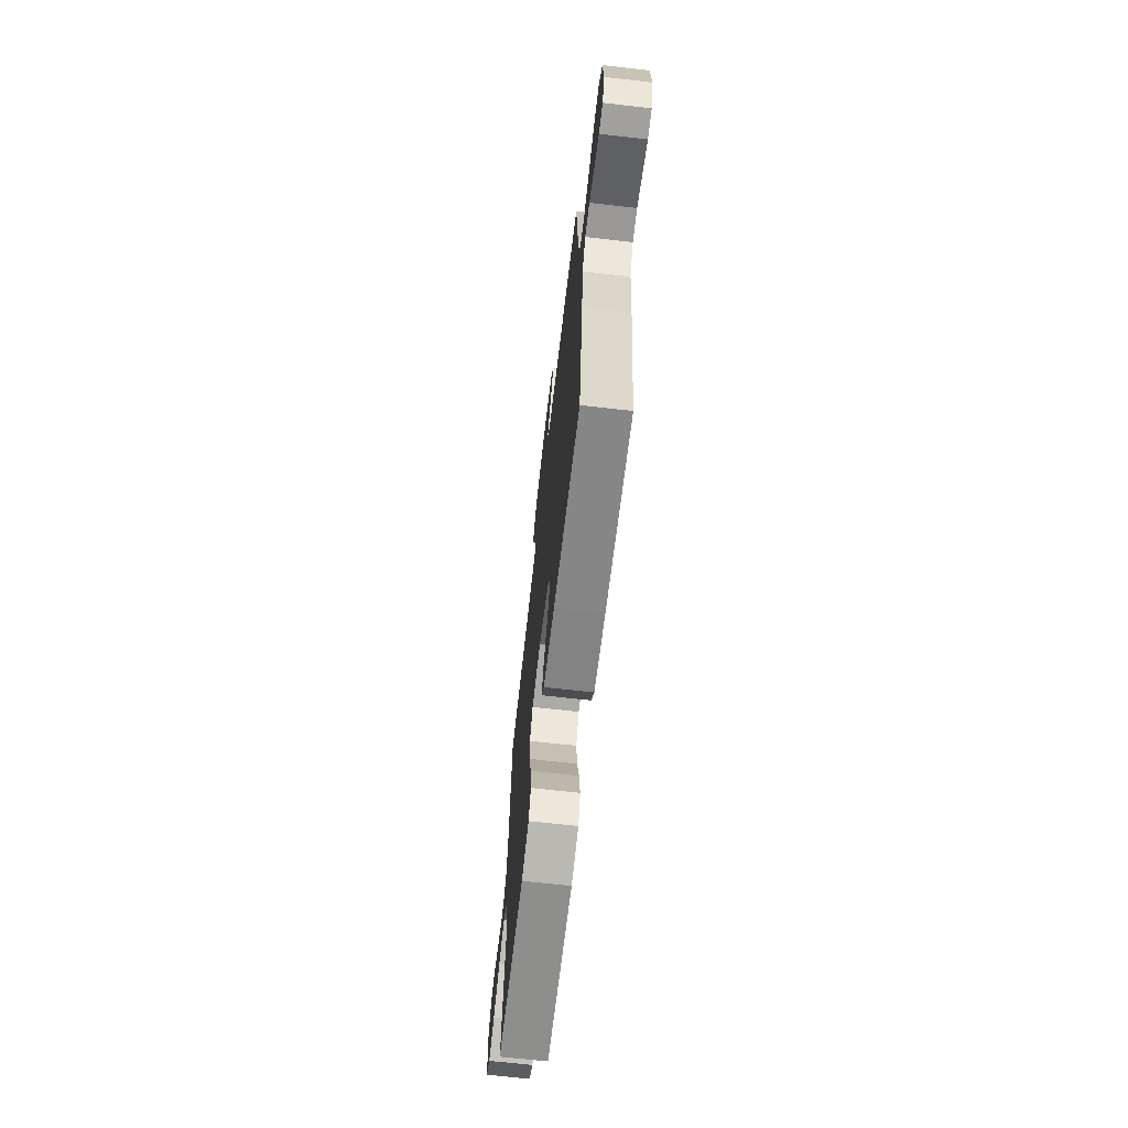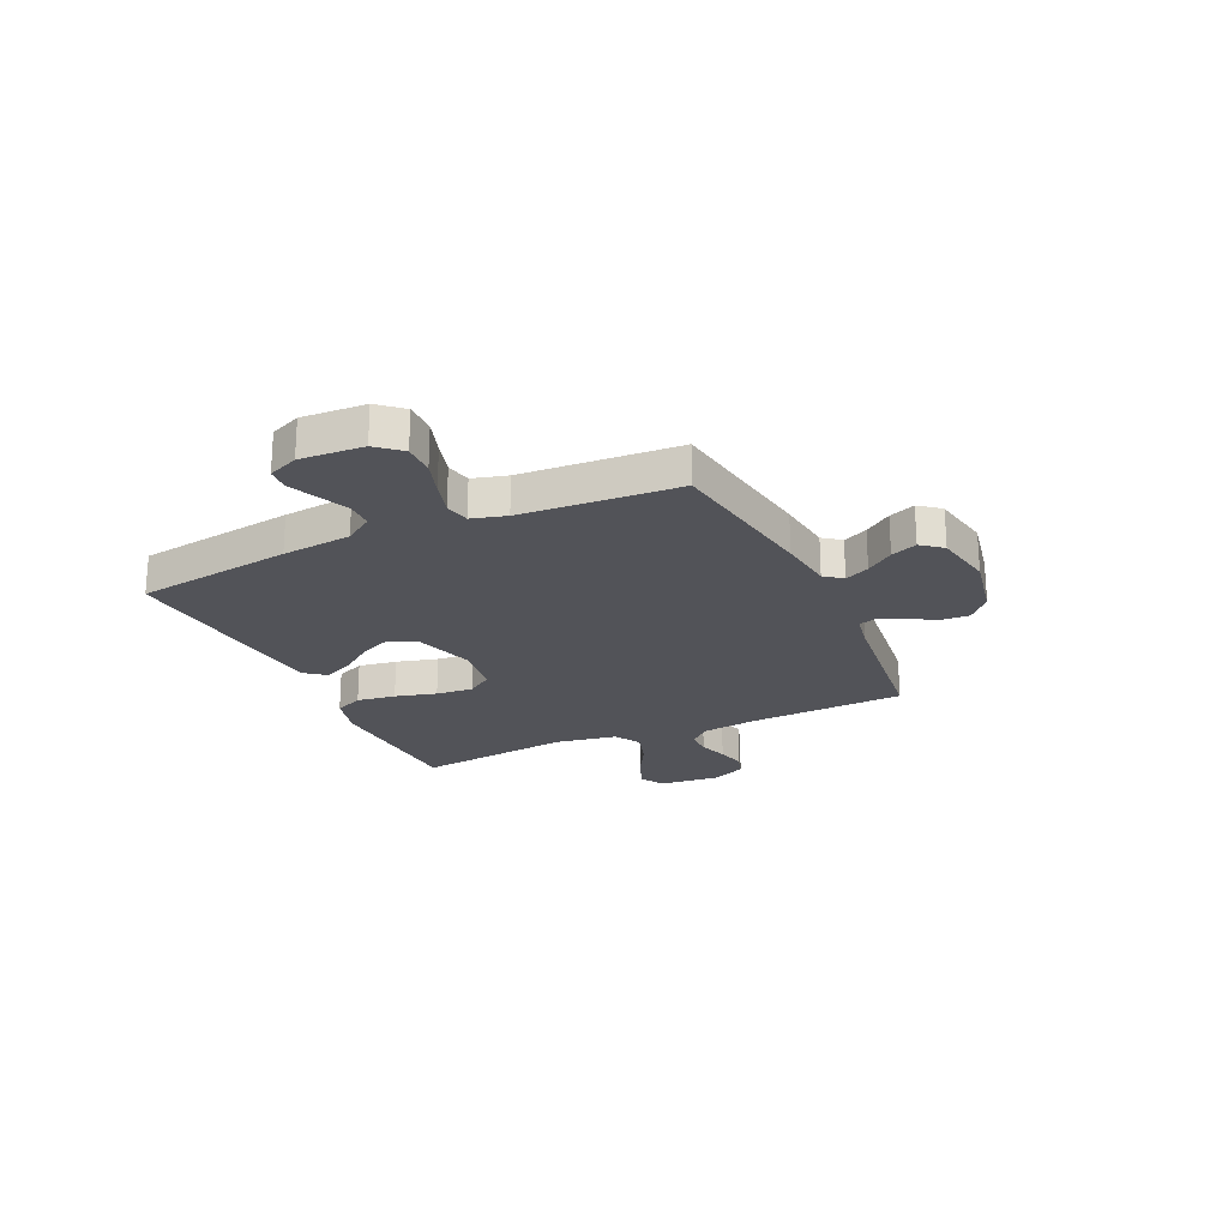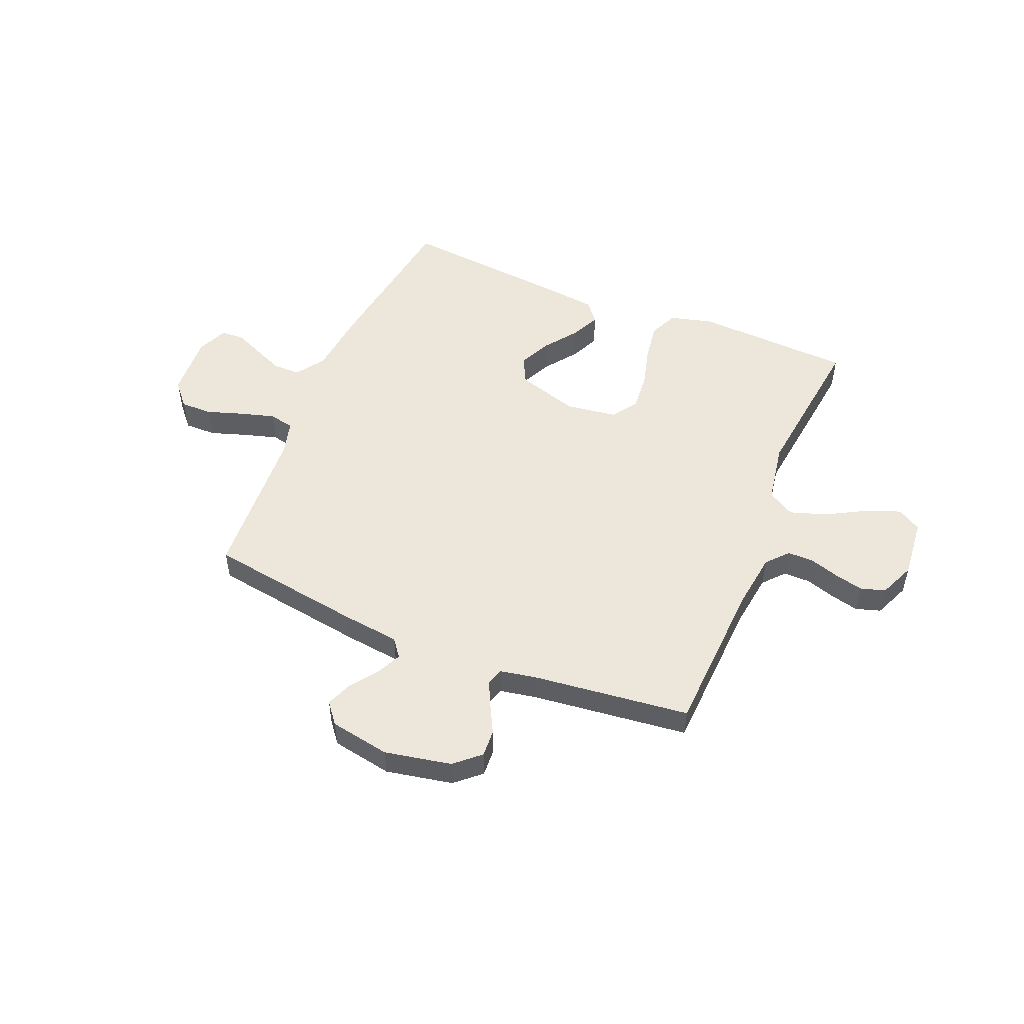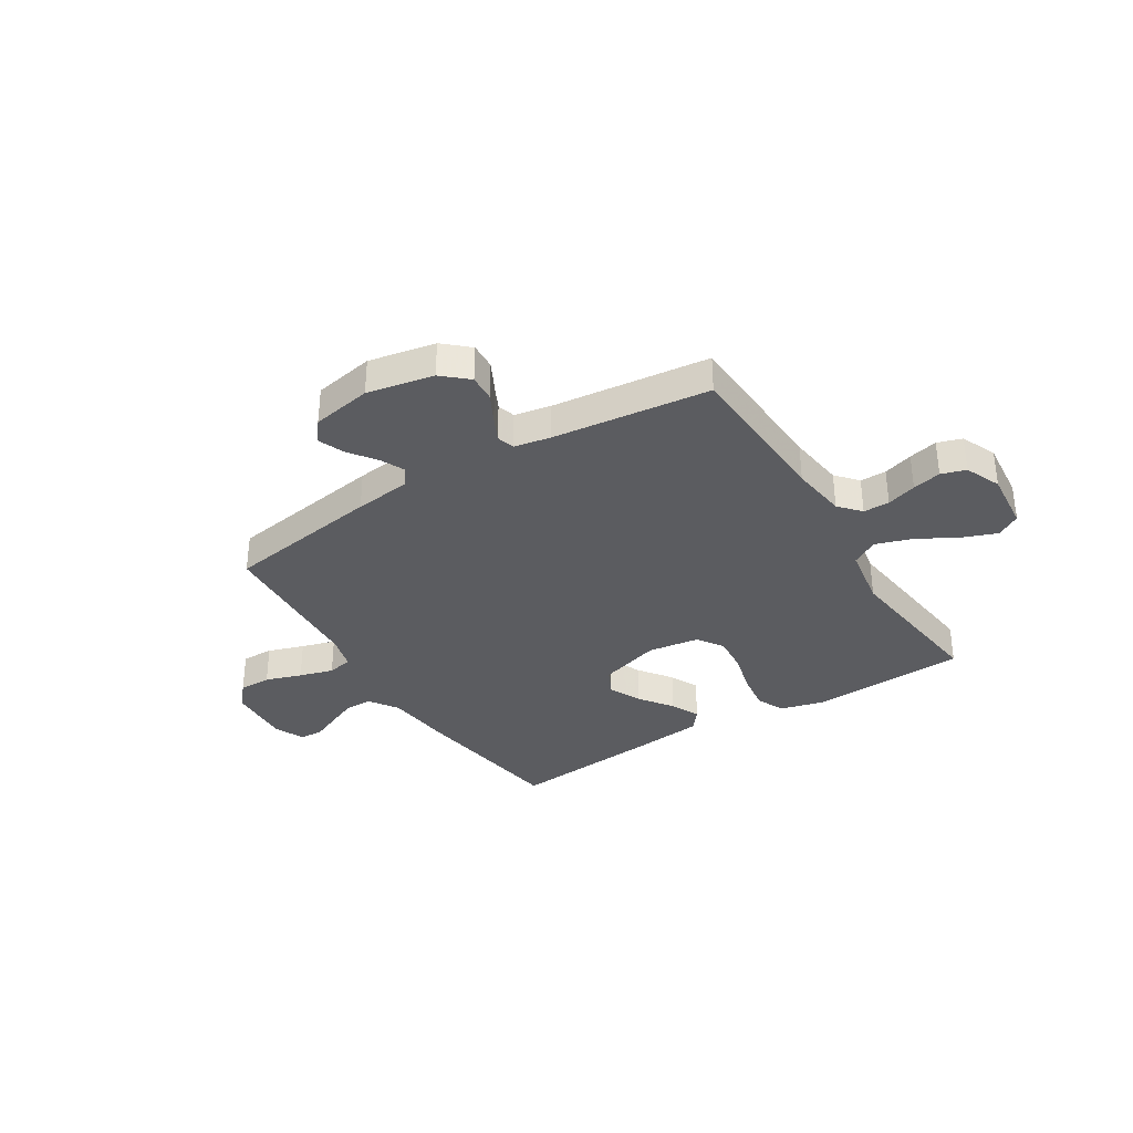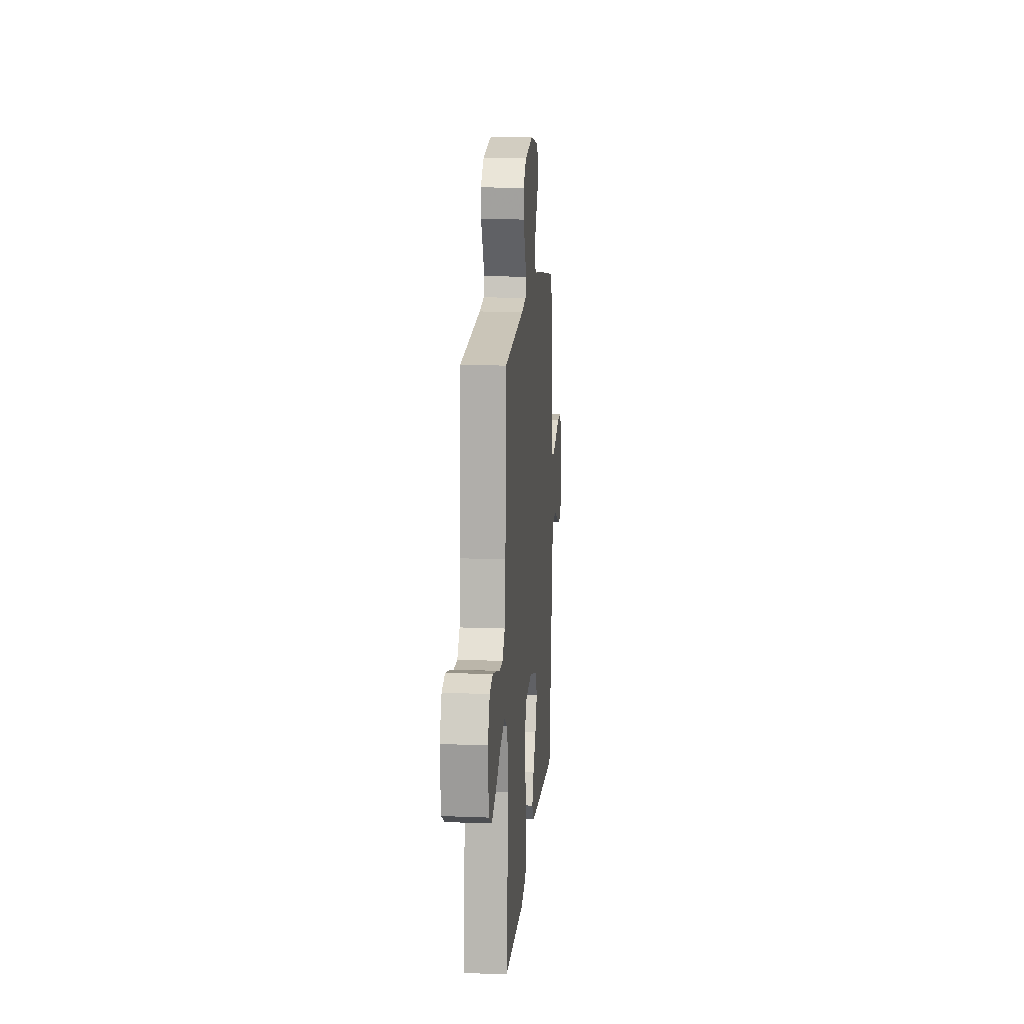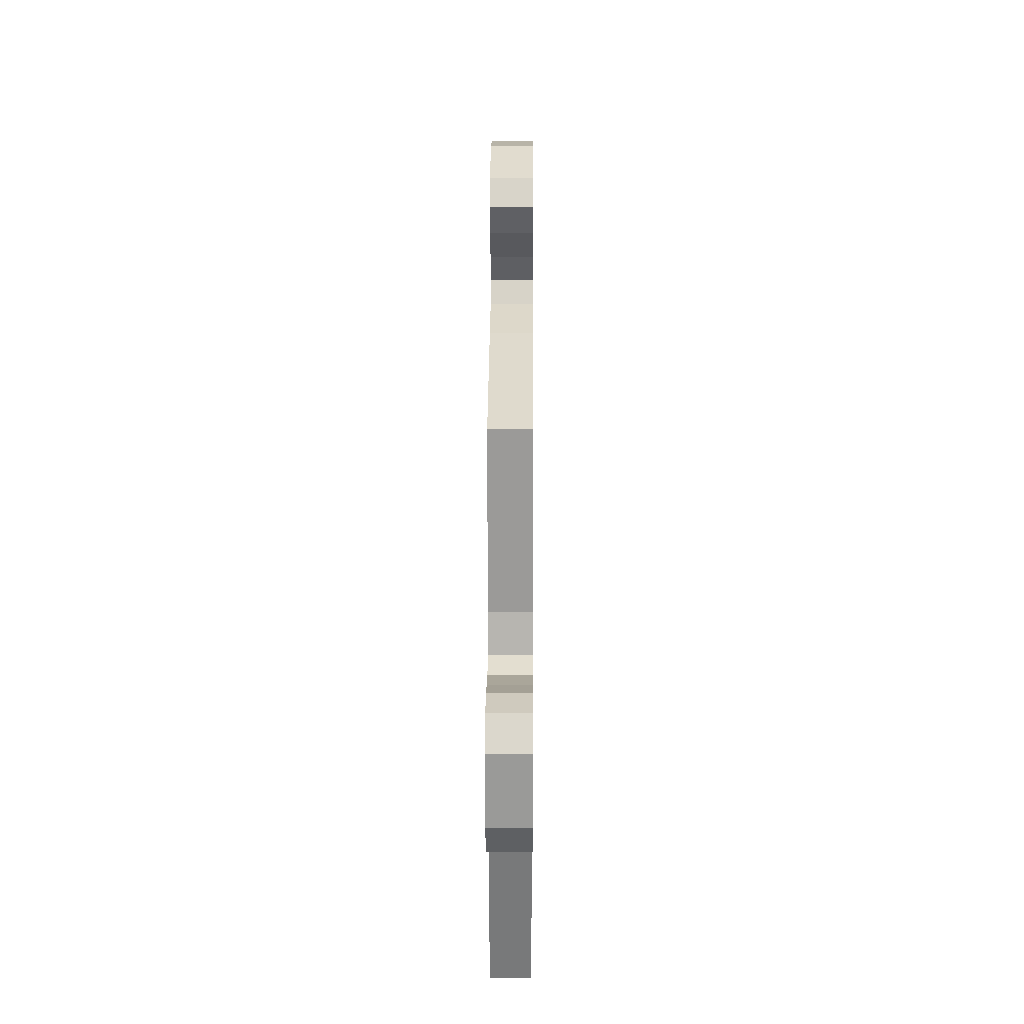
<metadata>
{"format":"obj","ext":"obj","renderer":"f3d","projection":"perspective","resolution":1024,"background":"white","views":[{"elev":-67.6,"azim":-96.5,"up":"+Z"},{"elev":-22.6,"azim":-65.2,"up":"+Y"},{"elev":51.2,"azim":22.6,"up":"+Y"},{"elev":-34.5,"azim":32.0,"up":"+Y"},{"elev":13.9,"azim":94.9,"up":"+Z"},{"elev":24.1,"azim":-89.7,"up":"+Z"}]}
</metadata>
<code>
v 0.5 0.07 0.5
v 0.514 0.07 0.2
v 0.528 0.07 0.093
v 0.564 0.07 0.052
v 0.614 0.07 0.052
v 0.671 0.07 0.07
v 0.726 0.07 0.083
v 0.773 0.07 0.068
v 0.802 0.07 0
v 0.791 0.07 -0.115
v 0.746 0.07 -0.142
v 0.68 0.07 -0.117
v 0.605 0.07 -0.075
v 0.535 0.07 -0.052
v 0.484 0.07 -0.082
v 0.464 0.07 -0.2
v 0.5 0.07 -0.5
v 0.2 0.07 -0.514
v 0.117 0.07 -0.492
v 0.093 0.07 -0.438
v 0.104 0.07 -0.364
v 0.125 0.07 -0.285
v 0.131 0.07 -0.214
v 0.098 0.07 -0.165
v 0 0.07 -0.151
v -0.118 0.07 -0.187
v -0.144 0.07 -0.239
v -0.115 0.07 -0.301
v -0.069 0.07 -0.364
v -0.043 0.07 -0.419
v -0.074 0.07 -0.458
v -0.2 0.07 -0.472
v -0.5 0.07 -0.5
v -0.543 0.07 -0.2
v -0.557 0.07 -0.067
v -0.594 0.07 -0.013
v -0.645 0.07 -0.012
v -0.703 0.07 -0.037
v -0.758 0.07 -0.061
v -0.802 0.07 -0.058
v -0.827 0.07 0
v -0.82 0.07 0.121
v -0.78 0.07 0.167
v -0.719 0.07 0.166
v -0.65 0.07 0.143
v -0.585 0.07 0.124
v -0.537 0.07 0.134
v -0.519 0.07 0.2
v -0.5 0.07 0.5
v -0.2 0.07 0.546
v -0.093 0.07 0.559
v -0.067 0.07 0.593
v -0.089 0.07 0.64
v -0.127 0.07 0.692
v -0.147 0.07 0.742
v -0.115 0.07 0.782
v 0 0.07 0.803
v 0.127 0.07 0.778
v 0.175 0.07 0.735
v 0.172 0.07 0.683
v 0.144 0.07 0.629
v 0.121 0.07 0.582
v 0.131 0.07 0.548
v 0.2 0.07 0.535
v 0.5 0 0.5
v 0.514 0 0.2
v 0.528 0 0.093
v 0.564 0 0.052
v 0.614 0 0.052
v 0.671 0 0.07
v 0.726 0 0.083
v 0.773 0 0.068
v 0.802 0 0
v 0.791 0 -0.115
v 0.746 0 -0.142
v 0.68 0 -0.117
v 0.605 0 -0.075
v 0.535 0 -0.052
v 0.484 0 -0.082
v 0.464 0 -0.2
v 0.5 0 -0.5
v 0.2 0 -0.514
v 0.117 0 -0.492
v 0.093 0 -0.438
v 0.104 0 -0.364
v 0.125 0 -0.285
v 0.131 0 -0.214
v 0.098 0 -0.165
v 0 0 -0.151
v -0.118 0 -0.187
v -0.144 0 -0.239
v -0.115 0 -0.301
v -0.069 0 -0.364
v -0.043 0 -0.419
v -0.074 0 -0.458
v -0.2 0 -0.472
v -0.5 0 -0.5
v -0.543 0 -0.2
v -0.557 0 -0.067
v -0.594 0 -0.013
v -0.645 0 -0.012
v -0.703 0 -0.037
v -0.758 0 -0.061
v -0.802 0 -0.058
v -0.827 0 0
v -0.82 0 0.121
v -0.78 0 0.167
v -0.719 0 0.166
v -0.65 0 0.143
v -0.585 0 0.124
v -0.537 0 0.134
v -0.519 0 0.2
v -0.5 0 0.5
v -0.2 0 0.546
v -0.093 0 0.559
v -0.067 0 0.593
v -0.089 0 0.64
v -0.127 0 0.692
v -0.147 0 0.742
v -0.115 0 0.782
v 0 0 0.803
v 0.127 0 0.778
v 0.175 0 0.735
v 0.172 0 0.683
v 0.144 0 0.629
v 0.121 0 0.582
v 0.131 0 0.548
v 0.2 0 0.535
f 59 60 61
f 58 59 61
f 57 58 61
f 56 57 61
f 55 56 61
f 54 55 61
f 53 54 61
f 52 53 61 62
f 51 52 62 63
f 51 63 64
f 50 51 64
f 49 50 64
f 48 49 64
f 43 44 45
f 42 43 45
f 41 42 45
f 40 41 45
f 39 40 45
f 38 39 45
f 37 38 45 46
f 36 37 46 47
f 33 34 35
f 32 33 35
f 31 32 35
f 30 31 35
f 29 30 35
f 28 29 35
f 35 36 47
f 28 35 47
f 27 28 47
f 20 21 22
f 19 20 22
f 18 19 22
f 17 18 22
f 16 17 22
f 15 16 22 23
f 14 15 23 24
f 11 12 13
f 10 11 13
f 9 10 13
f 8 9 13
f 7 8 13
f 6 7 13
f 5 6 13
f 4 5 13 14
f 14 24 25
f 4 14 25
f 3 4 25
f 64 1 2
f 47 48 64
f 27 47 64
f 26 27 64
f 25 26 64
f 3 25 64
f 2 3 64
f 125 124 123
f 125 123 122
f 125 122 121
f 125 121 120
f 125 120 119
f 125 119 118
f 125 118 117
f 126 125 117 116
f 127 126 116 115
f 128 127 115
f 128 115 114
f 128 114 113
f 128 113 112
f 109 108 107
f 109 107 106
f 109 106 105
f 109 105 104
f 109 104 103
f 109 103 102
f 110 109 102 101
f 111 110 101 100
f 99 98 97
f 99 97 96
f 99 96 95
f 99 95 94
f 99 94 93
f 99 93 92
f 111 100 99
f 111 99 92
f 111 92 91
f 86 85 84
f 86 84 83
f 86 83 82
f 86 82 81
f 86 81 80
f 87 86 80 79
f 88 87 79 78
f 77 76 75
f 77 75 74
f 77 74 73
f 77 73 72
f 77 72 71
f 77 71 70
f 77 70 69
f 78 77 69 68
f 89 88 78
f 89 78 68
f 89 68 67
f 66 65 128
f 128 112 111
f 128 111 91
f 128 91 90
f 128 90 89
f 128 89 67
f 128 67 66
f 1 65 66 2
f 2 66 67 3
f 3 67 68 4
f 4 68 69 5
f 5 69 70 6
f 6 70 71 7
f 7 71 72 8
f 8 72 73 9
f 9 73 74 10
f 10 74 75 11
f 11 75 76 12
f 12 76 77 13
f 13 77 78 14
f 14 78 79 15
f 15 79 80 16
f 16 80 81 17
f 17 81 82 18
f 18 82 83 19
f 19 83 84 20
f 20 84 85 21
f 21 85 86 22
f 22 86 87 23
f 23 87 88 24
f 24 88 89 25
f 25 89 90 26
f 26 90 91 27
f 27 91 92 28
f 28 92 93 29
f 29 93 94 30
f 30 94 95 31
f 31 95 96 32
f 32 96 97 33
f 33 97 98 34
f 34 98 99 35
f 35 99 100 36
f 36 100 101 37
f 37 101 102 38
f 38 102 103 39
f 39 103 104 40
f 40 104 105 41
f 41 105 106 42
f 42 106 107 43
f 43 107 108 44
f 44 108 109 45
f 45 109 110 46
f 46 110 111 47
f 47 111 112 48
f 48 112 113 49
f 49 113 114 50
f 50 114 115 51
f 51 115 116 52
f 52 116 117 53
f 53 117 118 54
f 54 118 119 55
f 55 119 120 56
f 56 120 121 57
f 57 121 122 58
f 58 122 123 59
f 59 123 124 60
f 60 124 125 61
f 61 125 126 62
f 62 126 127 63
f 63 127 128 64
f 64 128 65 1

</code>
